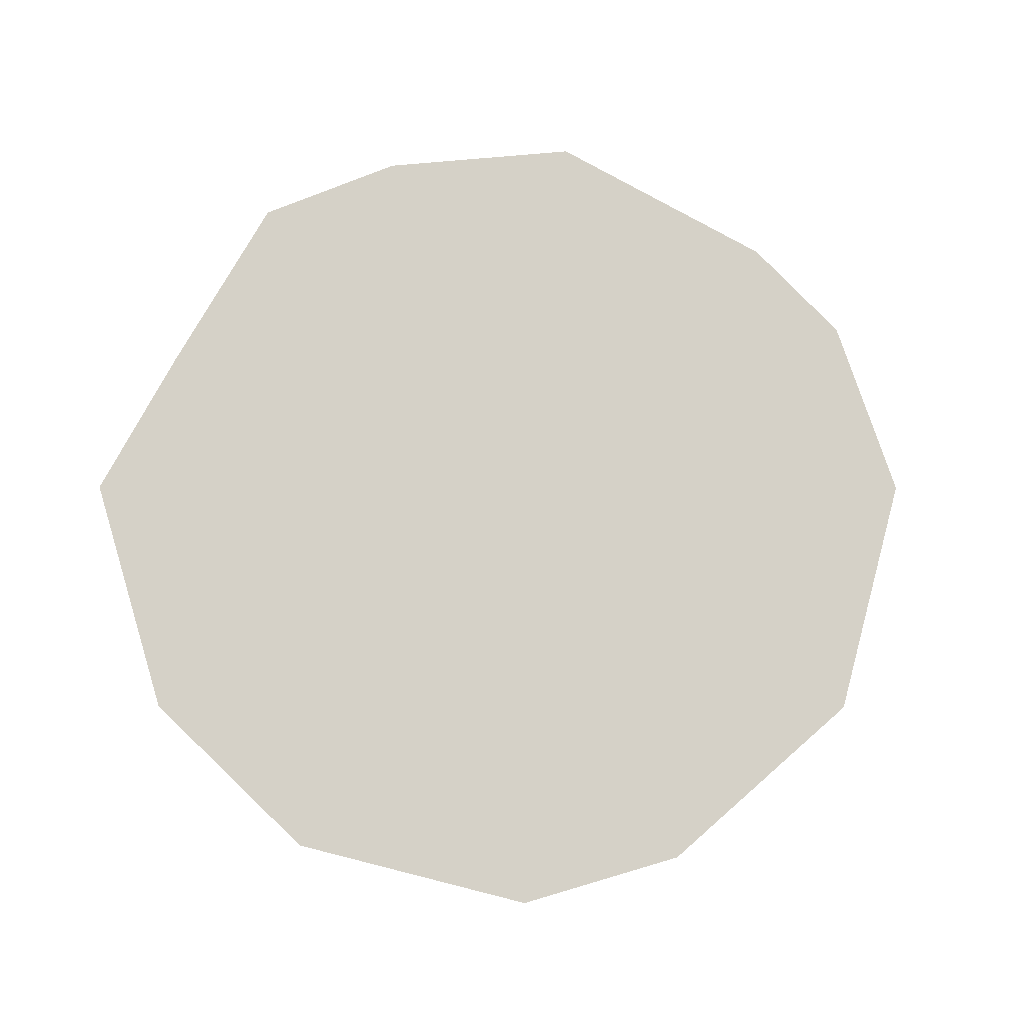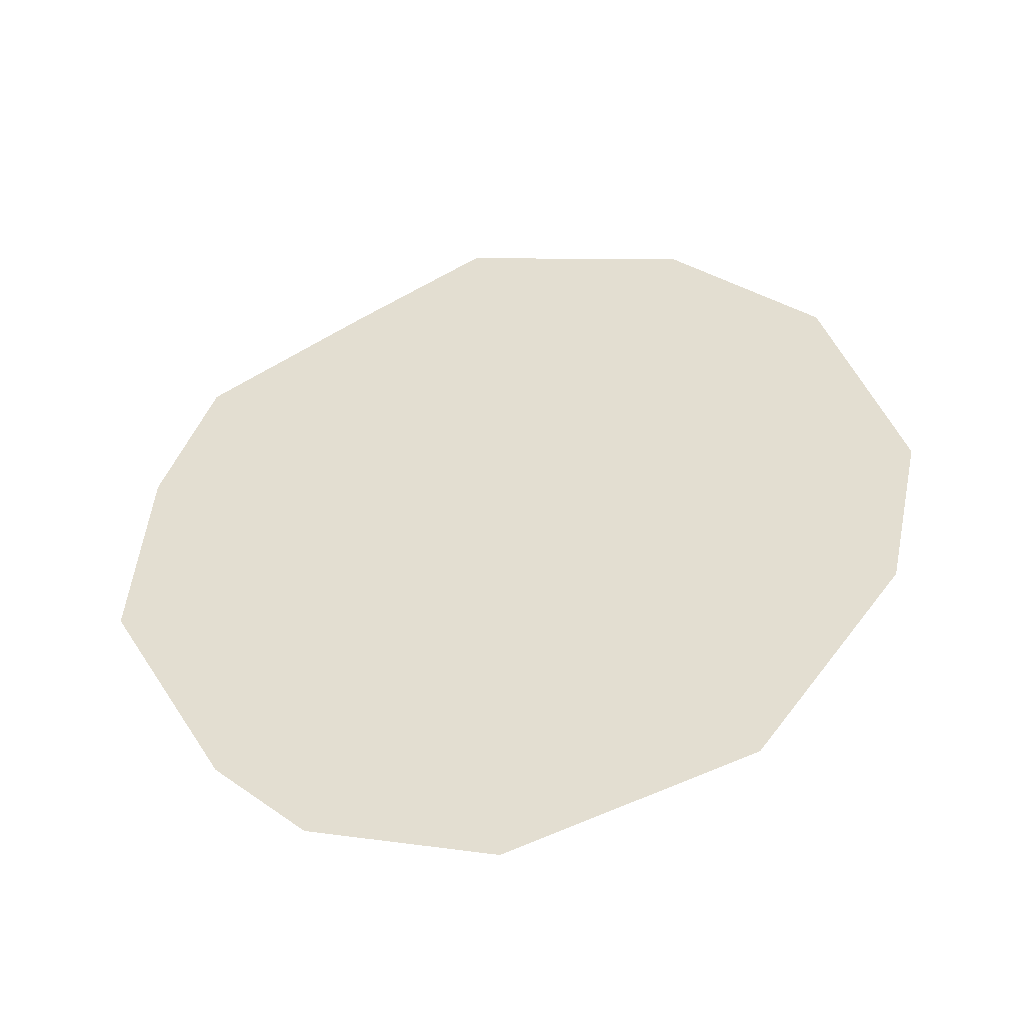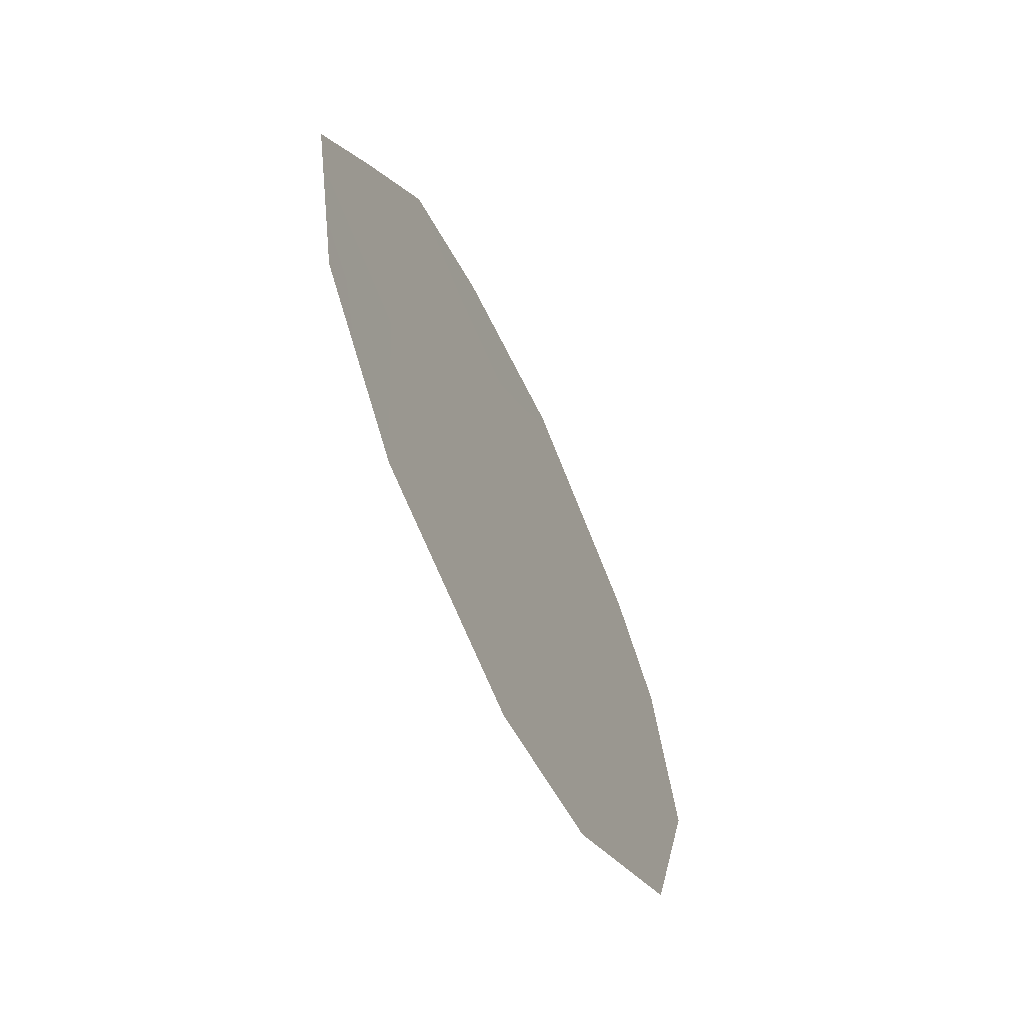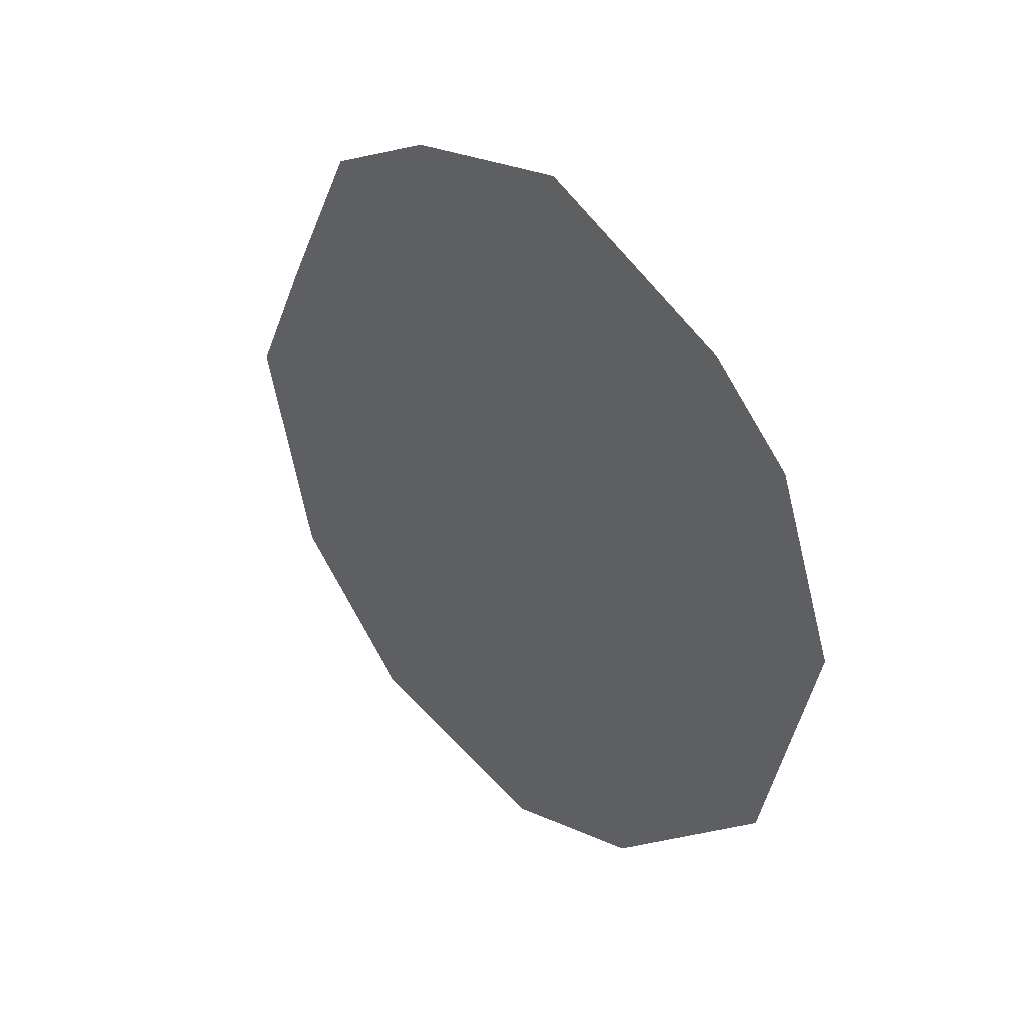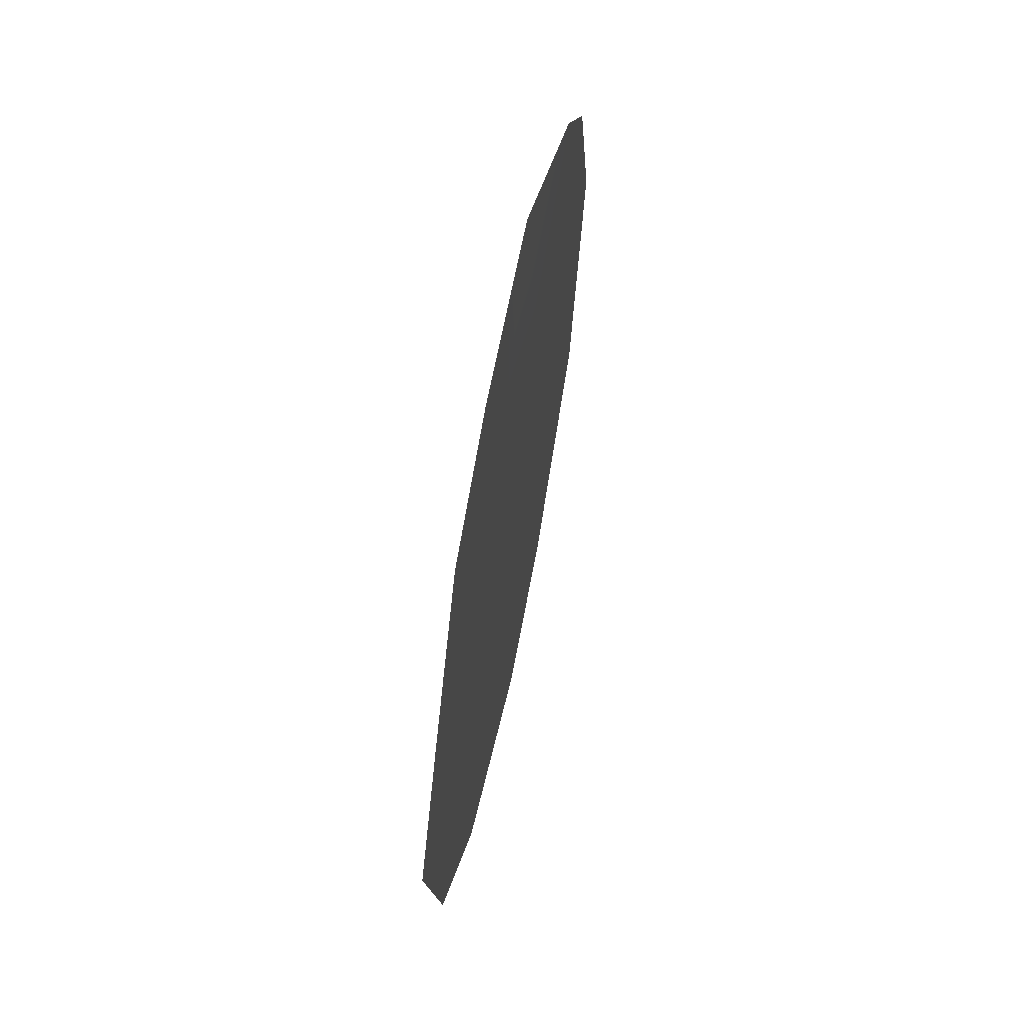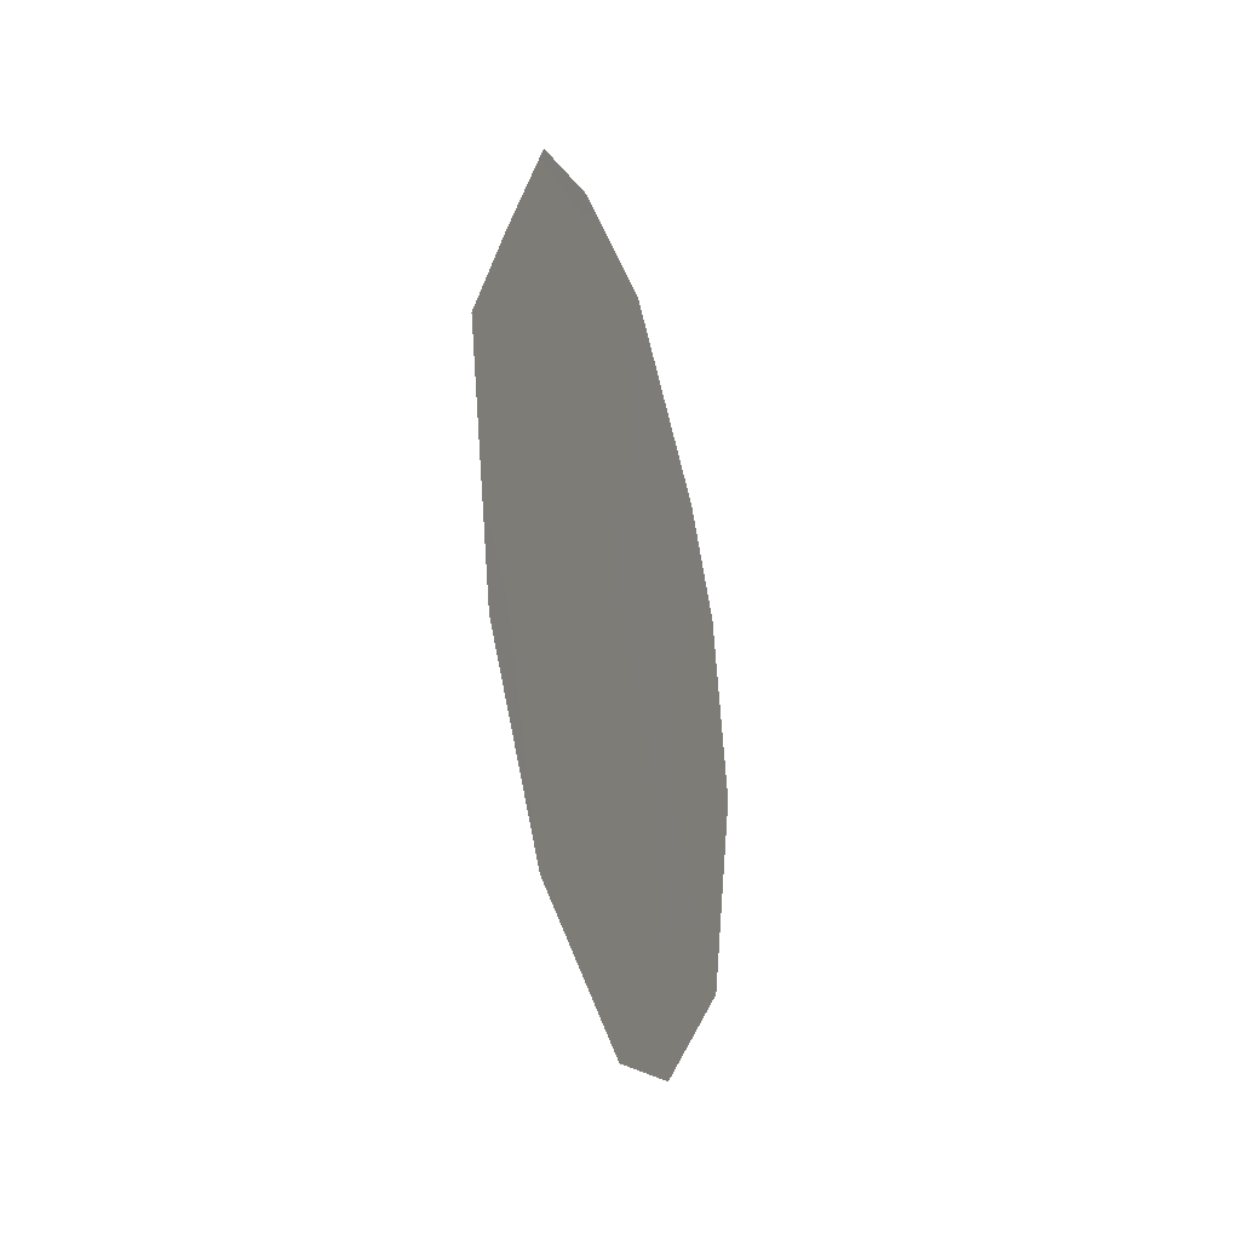
<metadata>
{"format":"obj","ext":"obj","renderer":"f3d","projection":"perspective","resolution":1024,"background":"white","views":[{"elev":-11.7,"azim":54.0,"up":"+Y"},{"elev":-71.2,"azim":-79.9,"up":"+Z"},{"elev":23.3,"azim":1.3,"up":"+Z"},{"elev":33.4,"azim":112.4,"up":"+Y"},{"elev":57.6,"azim":-13.8,"up":"+Y"},{"elev":-32.0,"azim":-10.4,"up":"+Y"}]}
</metadata>
<code>
v 90.19 -5.15 84.92
v 88.3 -3.128 88.97
v 91.27 -4.056 82.65
v 91.04 -2.491 83.17
v 88.66 -1.651 88.24
v 89.16 -1.101 87.17
v 88.01 -4.359 89.55
v 89.66 -8.058 85.97
v 89.88 -0.8288 85.63
v 88.79 -7.559 87.83
v 88.26 -6.339 89.01
v 91 -6.211 83.19
v 90.7 -1.74 83.9
v 89.52 -2.319 86.39
v 88.97 -2.92 87.55
v 90.28 -7.634 84.67
v 88.75 -5.053 87.97
v 90.11 -2.921 85.14
v 90.71 -3.746 83.84
v 89.54 -6.34 86.27
v 89.5 -4.144 86.4
f 1 20 21
f 1 12 16
f 7 2 17
f 19 3 12
f 6 15 5
f 14 15 6
f 18 21 14
f 16 8 20
f 17 15 21
f 17 21 20
f 9 14 6
f 18 14 9
f 8 10 20
f 19 4 3
f 16 20 1
f 10 17 20
f 17 10 11
f 11 7 17
f 2 15 17
f 18 9 13
f 12 1 19
f 5 15 2
f 21 15 14
f 19 13 4
f 19 18 13
f 1 21 18
f 19 1 18

</code>
